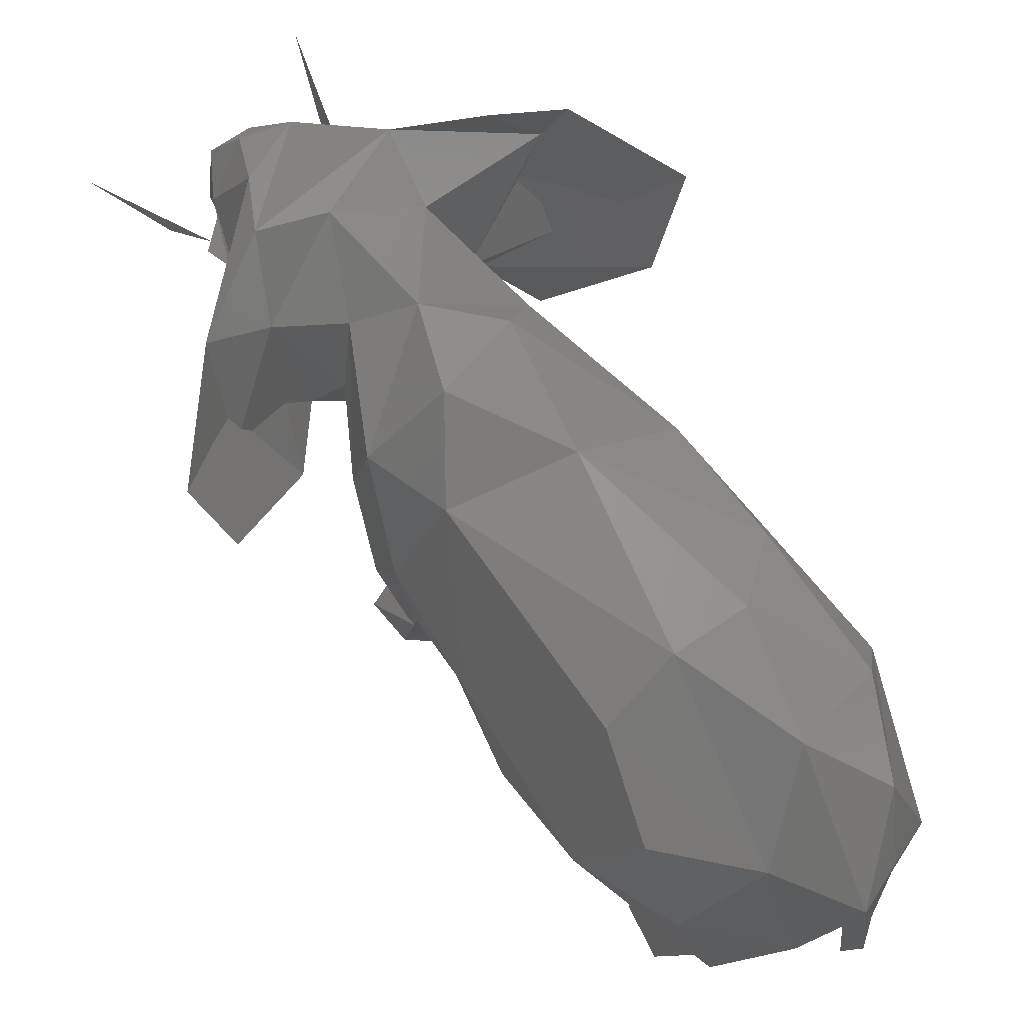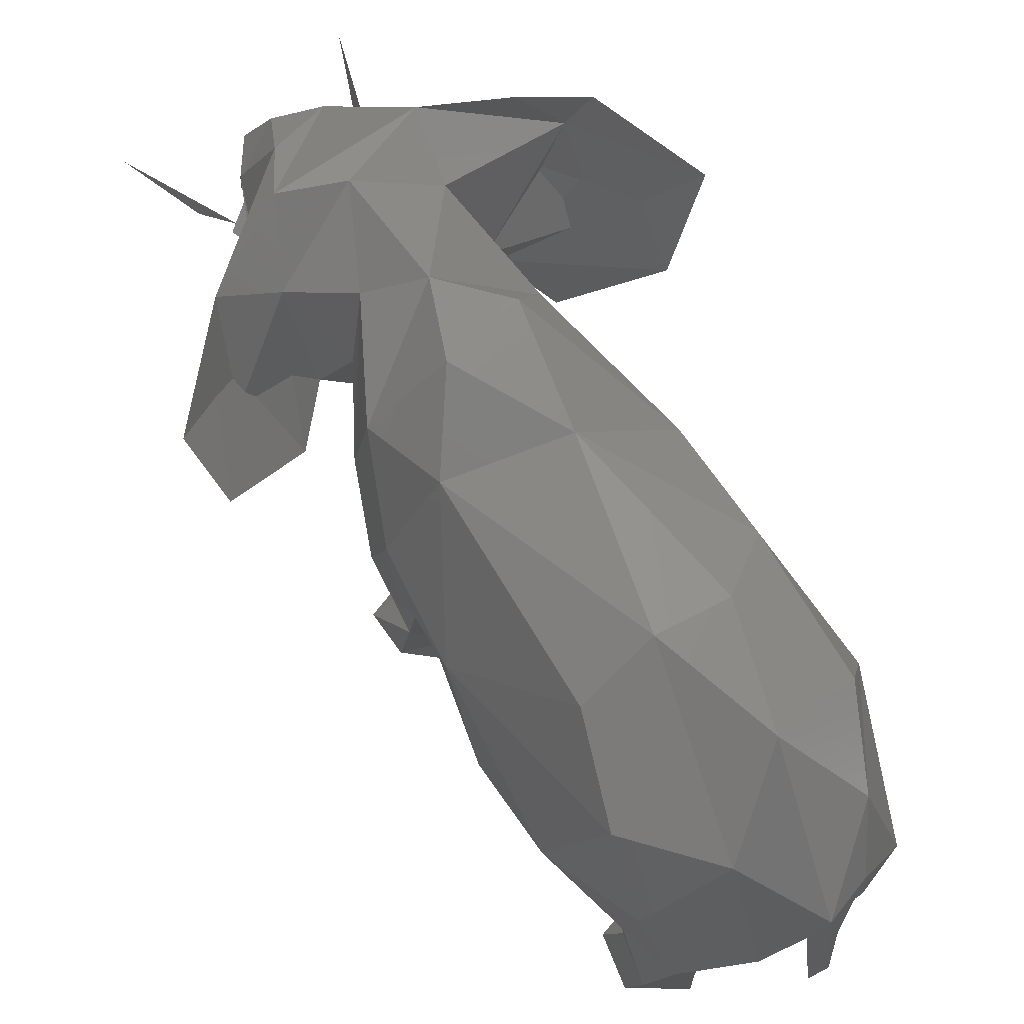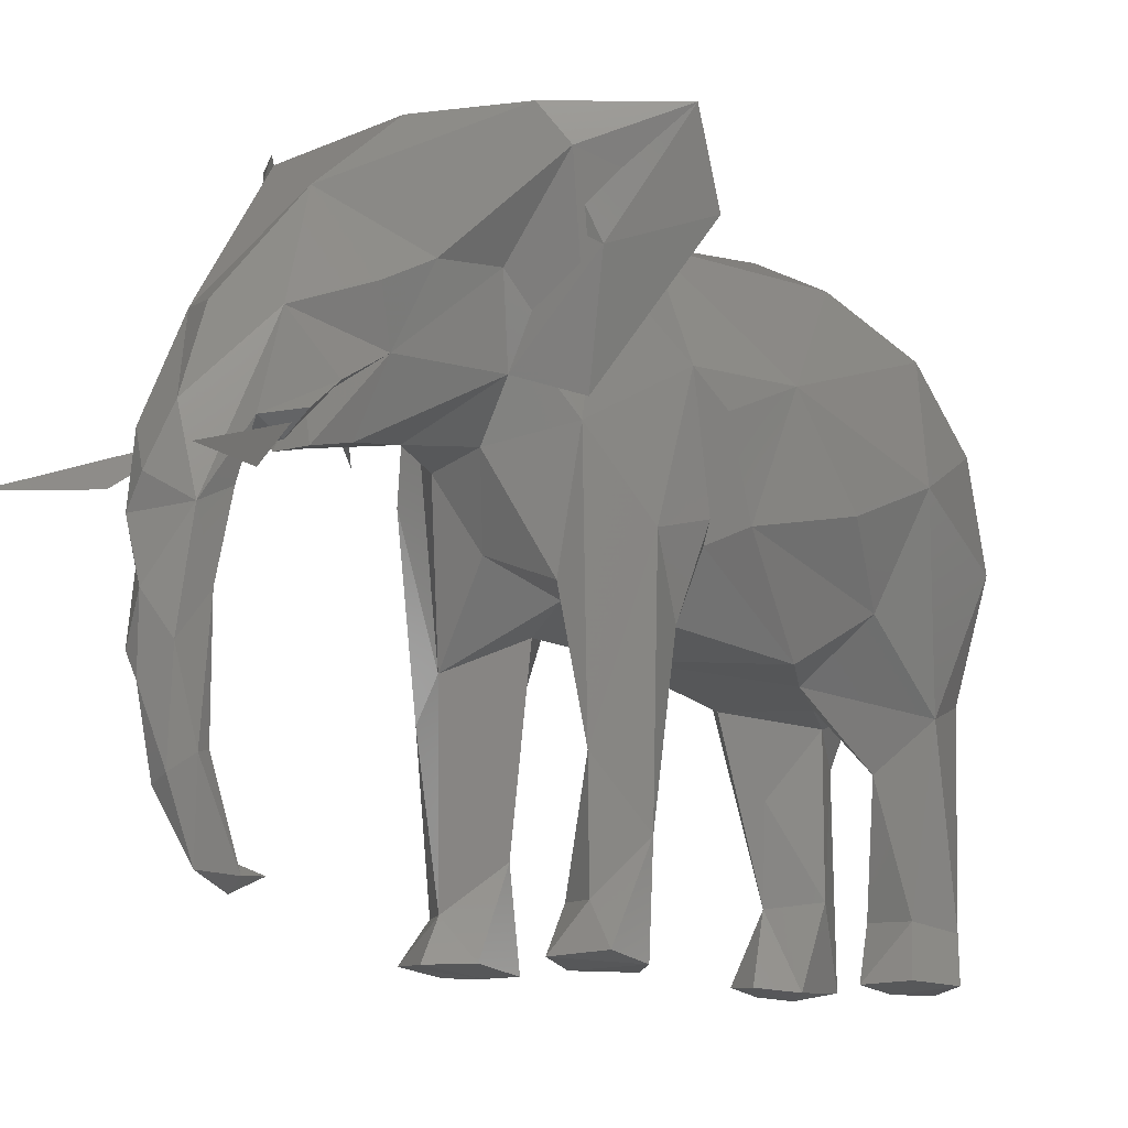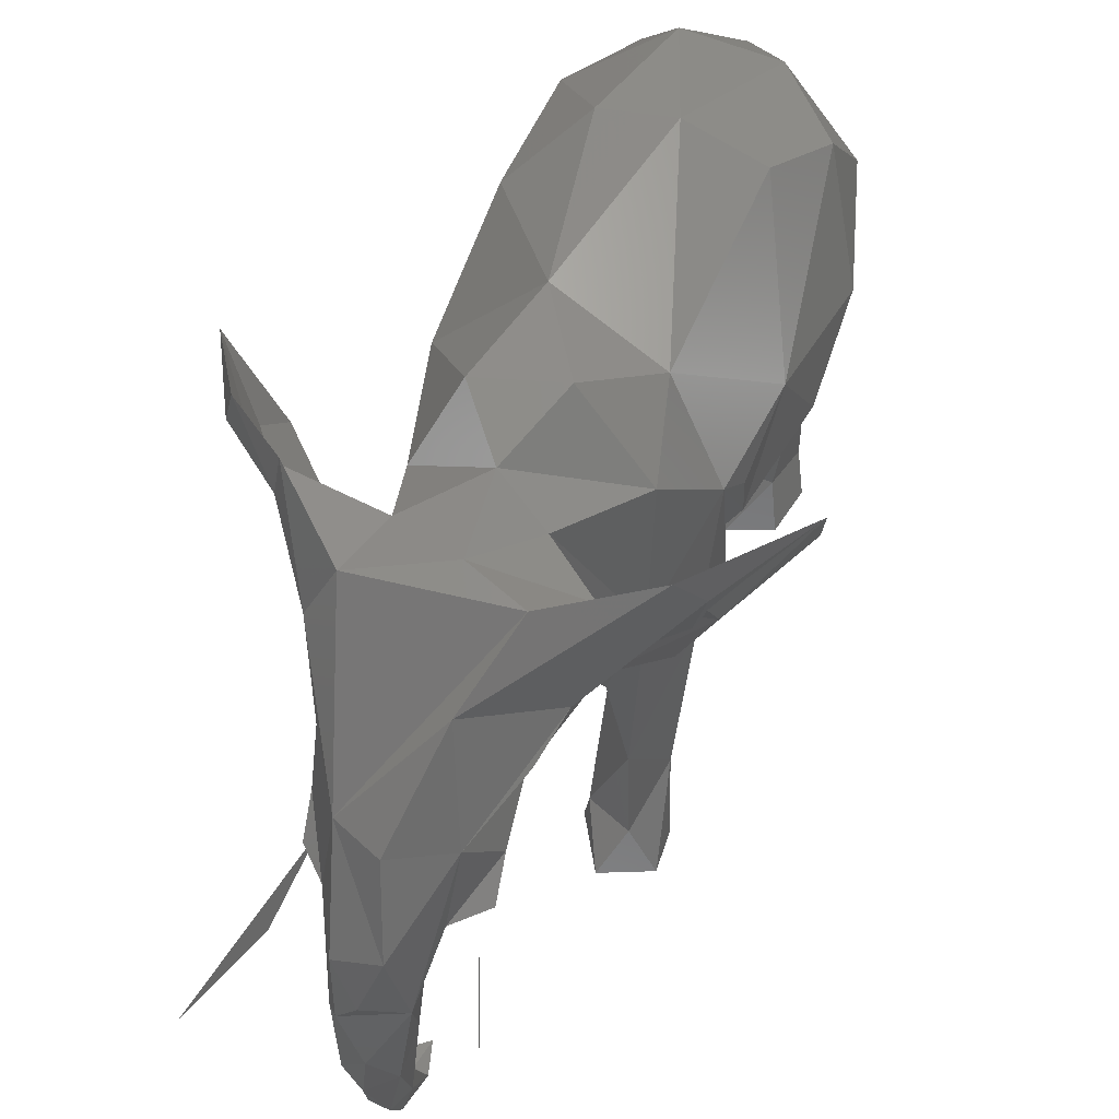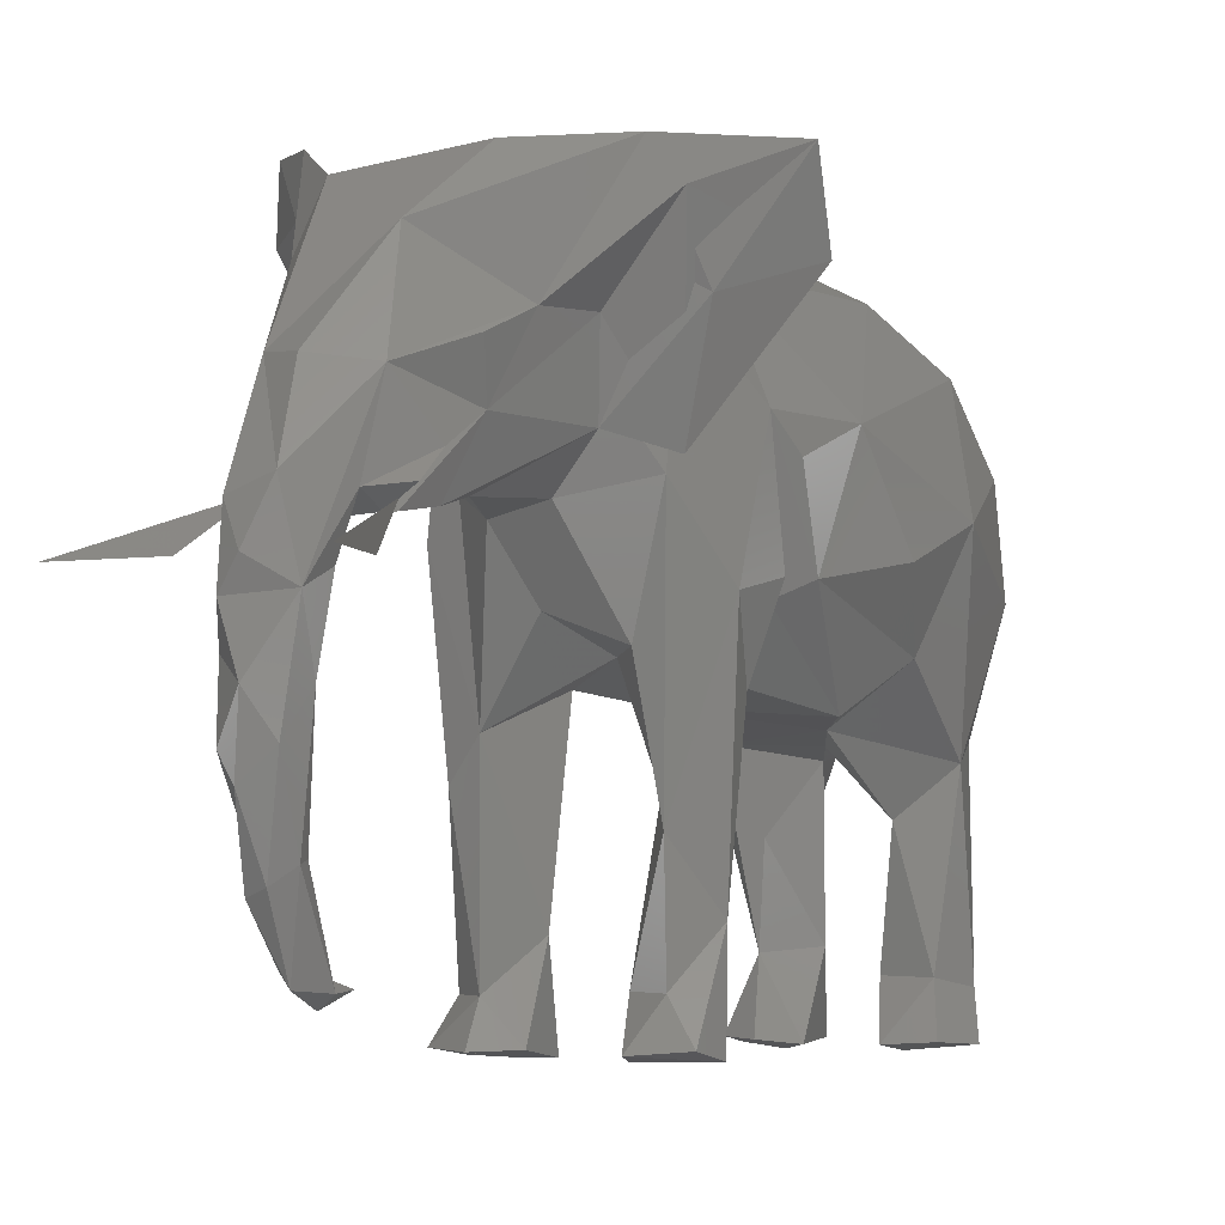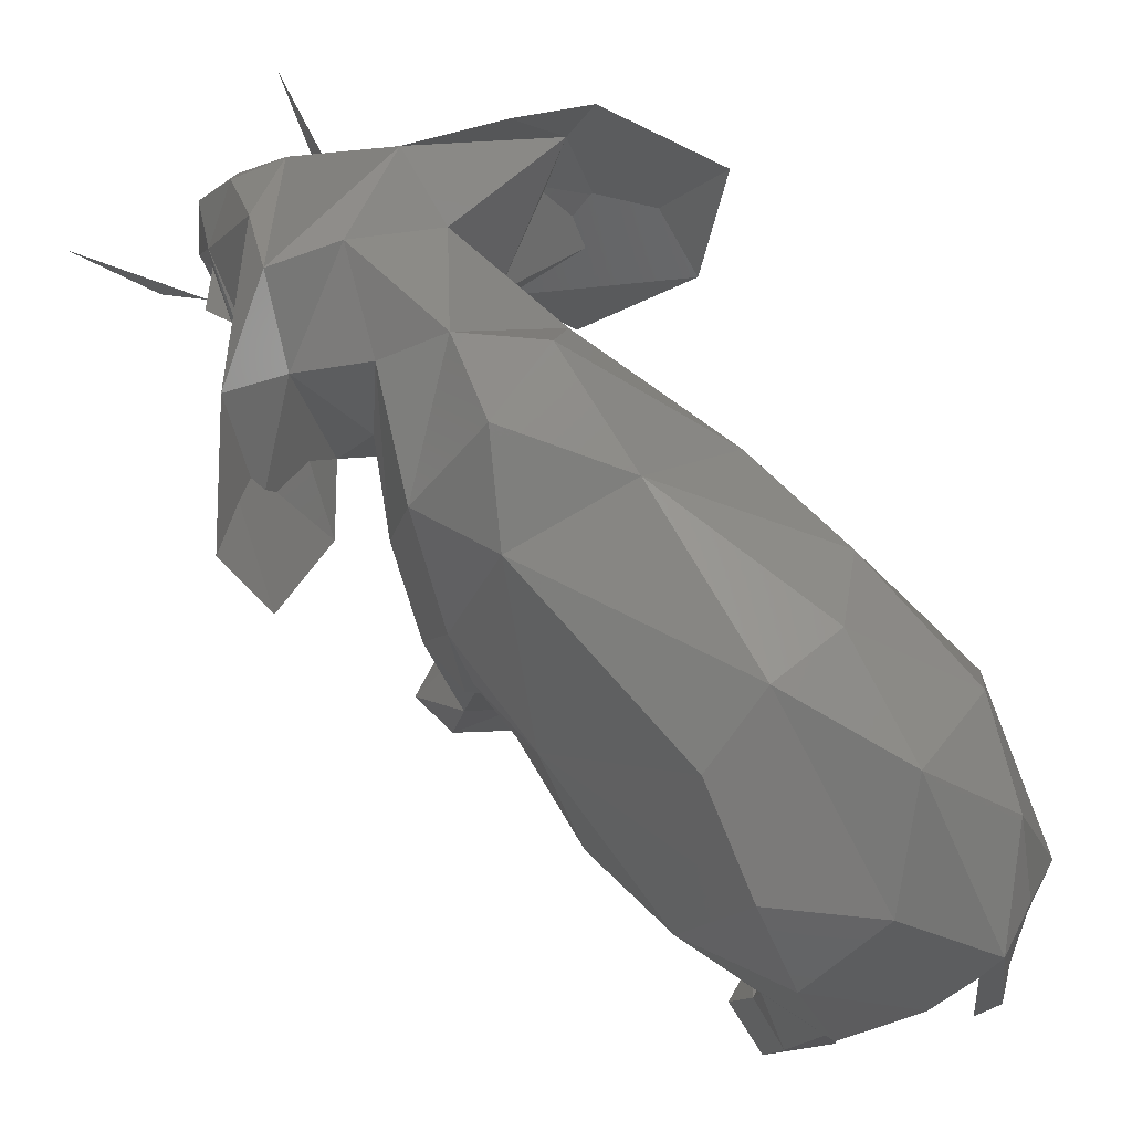
<metadata>
{"format":"stl","ext":"stl","renderer":"f3d","projection":"perspective","resolution":1024,"background":"white","views":[{"elev":75.7,"azim":142.7,"up":"+Z"},{"elev":71.7,"azim":147.4,"up":"+Z"},{"elev":-11.4,"azim":43.7,"up":"+Z"},{"elev":54.7,"azim":20.5,"up":"+Z"},{"elev":-5.6,"azim":33.5,"up":"+Z"},{"elev":73.2,"azim":137.3,"up":"+Z"}]}
</metadata>
<code>
# stl→obj: 213 verts, 406 faces
v 5.738 -173.8 361.3
v 9.976 -185 357.5
v 7.281 -177.8 357.6
v -10.18 -185.3 357.7
v -5.784 -172 362.6
v -7.152 -177.7 358.5
v -6.551 -167.9 370.3
v -6.468 -168.3 371.1
v -6.969 -167.4 371.1
v 6.915 -167.7 370.8
v 6.304 -168.1 371.3
v 6.488 -168 370.3
v -9.29 -135.9 357.1
v -8.621 -127.9 353.3
v -5.755 -140 354
v -11.14 -138.8 371.1
v -12.93 -118.2 367.7
v -12.25 -128.9 359.6
v -11.46 -139.1 363.7
v -10.92 -145.4 360.7
v -6.671 -109.3 373.6
v -8.759 -106.5 363
v -0.0002326 -105.3 358.8
v -4.4 -105.3 368.6
v 1.142 -104.2 367.5
v 0.06352 -102.1 361.9
v -1.131 -103.5 366.3
v -0.2763 -103.9 370.5
v -8.452 -143.9 338.1
v -5.827 -142.1 348.5
v -4.227 -144.8 337.4
v -2.431 -112.9 336.6
v -5.447 -116.2 344.2
v -6.372 -115.5 336.2
v -8.22 -163 373.6
v -6.56 -169.3 370.9
v -8.354 -166 377.5
v -6.826 -170.4 364.7
v -5.2 -166.7 365.8
v -2.236 -169.4 362.9
v -2.976 -178.6 352.8
v -1.949 -179.6 361.4
v -4.295 -175.2 362
v -3.044 -176.2 356.3
v -0.1967 -175.7 355.9
v -1.023 -176.6 347.8
v -0.4889 -175.4 338.7
v -1.863 -177.2 341.9
v -1.161 -175.4 335.5
v -17.51 -156.3 380.9
v -15.84 -158.1 386.1
v -20.4 -150.5 381.9
v -11.41 -161.1 385.6
v -12.24 -160.8 381.3
v -12.13 -158.8 377.4
v -14.58 -154.9 373.1
v -14.23 -159 382.2
v -6.315 -156.9 373.3
v 0.8157 -107.5 353.7
v -2.488 -106 357.4
v 4.133 -109.9 375.6
v 4.04 -105 362.6
v 9.147 -142.6 352.5
v 5.541 -139 353.3
v 8.831 -139.4 358.4
v -2.389 -154.2 362.7
v -0.2462 -151.5 357.2
v 2.87 -154.8 363.6
v 5.133 -108.8 332.9
v 2.397 -111.1 333.2
v 3.434 -110.3 346.8
v 4.77 -116 345.3
v 0.7908 -110.8 350.9
v 3.025 -114.8 334.6
v 3.381 -122.7 351.2
v 0.06112 -117 350.5
v 4.086 -175.2 361.9
v 6.256 -170.3 364.6
v 4.731 -173.7 369
v 0.4804 -176.2 369.7
v 1.66 -179.4 362.5
v 0.173 -180.8 358.1
v 3.037 -178.9 356.1
v -1.513 -180.6 355.7
v 2.846 -175.7 357.6
v 2.613 -177 351
v 0.4033 -180.9 350.9
v 2.152 -179.6 347.6
v -0.2642 -180.4 345.3
v 1.379 -176 341.5
v 0.9669 -173 334.2
v 0.2927 -176.1 334.4
v -0.5204 -172.8 333.2
v 8.28 -164.1 373.3
v 5.949 -165.9 367.2
v 9.208 -159.1 373.6
v 8.43 -160 378.9
v 7.905 -157.3 367.1
v 5.875 -155.6 371.7
v 13.15 -160.2 383.6
v 5.804 -164.8 383.3
v 3.019 -170.2 377.9
v 19.19 -149.3 377.2
v 14.9 -155.8 374.7
v 20.17 -152.6 383.8
v 0.008363 -159.4 363.4
v 2.977 -166.2 361.9
v -4.539 -163.6 363.2
v -0.4069 -167.5 365.8
v -1.432 -169.1 361.5
v 2.108 -169.1 361.3
v -4.254 -149.3 382.7
v -7.58 -151.5 374.8
v -10.25 -116.4 374.9
v -10.22 -128.2 376.4
v -4.876 -124.3 381.8
v -10.64 -118.2 357.4
v -6.742 -120 350.7
v -10.41 -141.2 358.8
v -10.91 -112 359.6
v -7.375 -110.2 345.8
v -5.118 -108.7 347.2
v -2.575 -112.7 349.8
v -4.785 -105.1 362.6
v -0.01891 -103 351.7
v -9.151 -142.5 352.5
v -2.399 -135.3 352.3
v 1.537 -145.7 354.7
v -3.098 -143.8 352.9
v -5.726 -150.2 350
v -3.214 -174.8 370.1
v 0.9847 -162.8 383.5
v -6.048 -165.5 382.5
v 2.399 -147.9 383.4
v -0.2154 -154.4 381.6
v -4.905 -159.8 381.3
v -7.738 -157.7 368.8
v -6.558 -173 362.2
v -1.401 -173.5 360.5
v -1.845 -180.1 347.4
v -1.107 -178.4 339.4
v 0.7669 -178.8 339.9
v -0.022 -173.3 335.2
v -0.8366 -171.5 334.6
v 0.2958 -170.4 334.4
v -16.9 -149.2 372.2
v -10.64 -154 364.4
v 3.827 -172.7 360.8
v -2.204 -114.9 381.4
v 1.193 -124.5 383.3
v 8.392 -149 376.6
v 6.745 -142.1 379.5
v 8.77 -151.3 365
v 11.04 -142.8 370
v 10.81 -146.2 358.3
v 7.614 -128.4 351.7
v 9.834 -122 355.9
v 10.85 -136.7 359.9
v 11.61 -139.8 367.2
v 11.23 -141.4 359.6
v 10.41 -111.1 369.1
v 9.477 -107.7 360.7
v 9.063 -114 349.2
v 6.725 -108.3 350.9
v 8.358 -111 333.8
v 7.474 -115.3 334.5
v 7.162 -149.1 343.6
v 9.078 -144.9 338.3
v 5.876 -150.7 354.8
v 6.442 -141.9 349.3
v 3.997 -144.4 346.2
v 5.583 -143.1 335
v 4.061 -156.7 379.7
v 7.187 -167.8 371.3
v 6.571 -173 362.3
v 1.833 -177.3 341.2
v 12.1 -133.1 370.1
v 14.92 -158.6 380.6
v 11.54 -153.6 365.7
v -5.815 -151.6 330.2
v -6.129 -149.6 333.6
v -10.13 -149.6 330.4
v -7.054 -144.3 329.7
v -3.25 -148.7 330.3
v -5.235 -118.1 330.2
v -2.902 -115.2 329.8
v -5.798 -112.8 329.4
v -4.75 -108.7 330.1
v 3.756 -147.7 334
v 7.449 -149.3 333.9
v 4.741 -109.1 329.6
v 9.222 -112 329.9
v 8.394 -116.6 330.2
v 3.939 -113.3 329.5
v -7.81 -110.5 334.1
v -8.703 -149.5 346.7
v -9.338 -147.4 333.7
v -10.19 -145.2 329.8
v -4.032 -143.9 329.7
v -9.183 -113 329.8
v -8.357 -117 330.3
v 9.641 -146 329.8
v 5.979 -142.9 329.6
v 9.941 -149.9 330.5
v 2.969 -146.6 329.7
v 5.676 -151.5 330.2
v 4.578 -117.8 330
v 12.94 -127.8 361.6
v 12.99 -119.3 365.1
v 9.678 -116.1 375.7
v -2.465 -139.5 381.7
v -9.717 -150.5 362
v 7.332 -123.7 380
f 1 2 3
f 1 3 2
f 4 5 6
f 6 5 4
f 7 8 9
f 8 7 9
f 10 11 12
f 10 12 11
f 13 14 15
f 16 17 18
f 19 20 16
f 21 22 17
f 23 24 25
f 26 27 28
f 27 24 28
f 29 30 31
f 32 33 34
f 35 36 37
f 38 39 40
f 41 42 43
f 44 45 46
f 46 47 48
f 48 47 49
f 50 51 52
f 53 54 37
f 55 56 57
f 52 51 57
f 57 58 55
f 59 60 23
f 61 62 25
f 62 23 25
f 63 64 65
f 66 67 68
f 69 70 71
f 71 72 73
f 74 72 71
f 72 75 76
f 77 78 79
f 79 80 81
f 82 83 81
f 84 83 82
f 45 85 86
f 87 88 83
f 87 89 88
f 90 47 46
f 91 92 93
f 94 95 96
f 97 98 99
f 100 101 102
f 103 104 105
f 106 107 108
f 109 110 111
f 40 109 95
f 62 59 23
f 112 16 113
f 114 115 116
f 20 113 16
f 14 117 118
f 16 18 19
f 13 119 19
f 13 15 119
f 117 17 120
f 121 120 22
f 21 24 22
f 121 22 122
f 21 17 114
f 59 123 60
f 124 122 22
f 27 25 24
f 125 27 26
f 33 118 34
f 126 29 20
f 127 128 129
f 127 14 118
f 15 14 127
f 129 15 127
f 122 123 32
f 32 123 33
f 118 123 76
f 118 33 123
f 73 76 123
f 123 122 60
f 129 31 30
f 130 129 128
f 15 129 30
f 128 67 130
f 29 126 30
f 66 130 67
f 44 41 43
f 36 38 43
f 42 131 43
f 43 131 36
f 42 82 81
f 81 131 42
f 131 81 80
f 132 133 101
f 133 131 101
f 134 112 135
f 135 136 132
f 135 113 136
f 132 136 133
f 37 131 133
f 36 131 37
f 108 39 137
f 39 38 36
f 43 38 138
f 138 38 40
f 139 138 40
f 106 108 137
f 139 45 44
f 136 113 58
f 58 66 137
f 66 106 137
f 106 66 68
f 66 58 113
f 41 84 42
f 84 82 42
f 41 87 84
f 44 46 41
f 87 41 140
f 89 87 140
f 48 140 41
f 46 48 41
f 48 89 140
f 89 48 141
f 141 142 89
f 48 49 141
f 49 92 141
f 49 47 143
f 92 49 93
f 144 93 49
f 49 143 144
f 144 145 93
f 133 136 57
f 136 58 57
f 20 119 126
f 43 139 44
f 35 137 39
f 39 36 35
f 137 35 54
f 146 50 52
f 51 50 54
f 53 51 54
f 133 53 37
f 54 50 137
f 146 147 137
f 51 53 57
f 133 57 53
f 58 56 55
f 137 56 58
f 146 56 147
f 43 138 139
f 110 39 108
f 110 108 107
f 110 107 111
f 110 109 39
f 148 139 40
f 40 39 109
f 124 23 60
f 22 24 124
f 59 73 123
f 60 122 124
f 116 149 114
f 150 61 149
f 151 152 134
f 151 153 154
f 155 154 153
f 156 157 158
f 157 156 75
f 154 158 159
f 65 154 160
f 62 161 162
f 163 75 72
f 75 163 157
f 62 61 161
f 164 71 59
f 28 61 25
f 25 26 28
f 26 25 125
f 164 163 165
f 166 163 72
f 166 165 163
f 165 69 164
f 167 168 155
f 153 169 167
f 64 63 170
f 156 64 127
f 71 164 69
f 74 71 70
f 76 73 72
f 167 169 171
f 172 171 170
f 171 128 64
f 67 128 169
f 170 63 172
f 63 168 172
f 25 27 125
f 135 151 134
f 83 85 77
f 81 83 79
f 77 79 83
f 97 173 132
f 101 97 132
f 102 79 94
f 94 79 174
f 98 95 107
f 78 95 79
f 95 174 79
f 78 77 175
f 175 148 78
f 78 148 40
f 107 106 98
f 77 85 139
f 45 139 85
f 77 139 148
f 99 173 97
f 99 68 153
f 85 83 86
f 86 46 45
f 83 84 87
f 83 88 86
f 88 176 86
f 46 86 90
f 86 176 90
f 89 142 88
f 176 88 142
f 47 90 91
f 142 141 92
f 176 91 90
f 142 92 176
f 91 143 47
f 176 92 91
f 143 91 145
f 145 144 143
f 145 91 93
f 102 94 100
f 68 99 98
f 155 63 160
f 170 171 64
f 158 154 65
f 159 158 177
f 77 148 175
f 98 96 95
f 174 95 94
f 100 178 105
f 96 178 94
f 96 98 179
f 100 104 97
f 97 104 98
f 177 154 159
f 156 65 64
f 151 154 152
f 95 111 107
f 111 95 109
f 95 78 40
f 71 73 59
f 180 181 182
f 183 184 180
f 185 186 34
f 186 187 188
f 166 72 74
f 167 189 190
f 189 171 172
f 69 165 191
f 165 166 192
f 166 193 192
f 191 70 69
f 191 194 70
f 122 195 121
f 196 29 197
f 130 196 181
f 130 181 31
f 182 197 198
f 29 198 197
f 198 29 183
f 29 31 183
f 183 31 199
f 197 182 181
f 184 199 31
f 181 184 31
f 182 198 183
f 199 184 183
f 180 182 183
f 181 196 197
f 188 200 195
f 188 195 122
f 201 34 200
f 185 34 201
f 200 34 195
f 122 32 188
f 188 32 186
f 32 34 186
f 200 188 187
f 201 200 187
f 186 185 187
f 185 201 187
f 168 167 190
f 172 168 202
f 202 203 172
f 168 190 204
f 189 172 205
f 189 206 190
f 205 206 189
f 205 172 203
f 206 205 202
f 205 203 202
f 204 202 168
f 192 191 165
f 74 70 194
f 166 74 207
f 194 207 74
f 207 193 166
f 193 194 192
f 193 207 194
f 208 209 177
f 177 209 210
f 157 209 208
f 118 75 127
f 211 115 16
f 149 21 114
f 116 150 149
f 20 212 113
f 209 157 163
f 179 103 178
f 28 21 149
f 20 19 119
f 28 149 61
f 209 163 162
f 162 163 164
f 161 210 209
f 17 16 115
f 52 56 146
f 17 22 120
f 14 18 117
f 178 103 105
f 158 157 208
f 120 34 117
f 209 162 161
f 115 211 116
f 101 131 102
f 16 112 211
f 154 155 160
f 211 134 152
f 191 192 194
f 152 150 211
f 56 52 57
f 196 130 212
f 150 213 61
f 121 195 34
f 150 116 211
f 17 117 18
f 100 105 104
f 132 173 135
f 213 210 61
f 169 153 68
f 213 152 177
f 80 102 131
f 115 114 17
f 167 171 189
f 154 177 152
f 206 202 204
f 128 171 169
f 155 153 167
f 155 168 63
f 96 179 178
f 113 212 130
f 75 118 76
f 64 128 127
f 20 196 212
f 179 98 104
f 126 15 30
f 156 127 75
f 31 129 130
f 158 65 156
f 113 130 66
f 13 19 18
f 97 101 100
f 150 152 213
f 113 135 112
f 177 158 208
f 13 18 14
f 62 164 59
f 120 121 34
f 23 124 24
f 161 61 210
f 118 117 34
f 137 147 56
f 210 213 177
f 173 151 135
f 153 151 173
f 28 24 21
f 63 65 160
f 169 68 67
f 179 104 103
f 196 20 29
f 178 100 94
f 98 106 68
f 15 126 119
f 102 80 79
f 162 164 62
f 134 211 112
f 181 180 184
f 99 153 173
f 146 137 50
f 54 35 37
f 204 190 206

</code>
